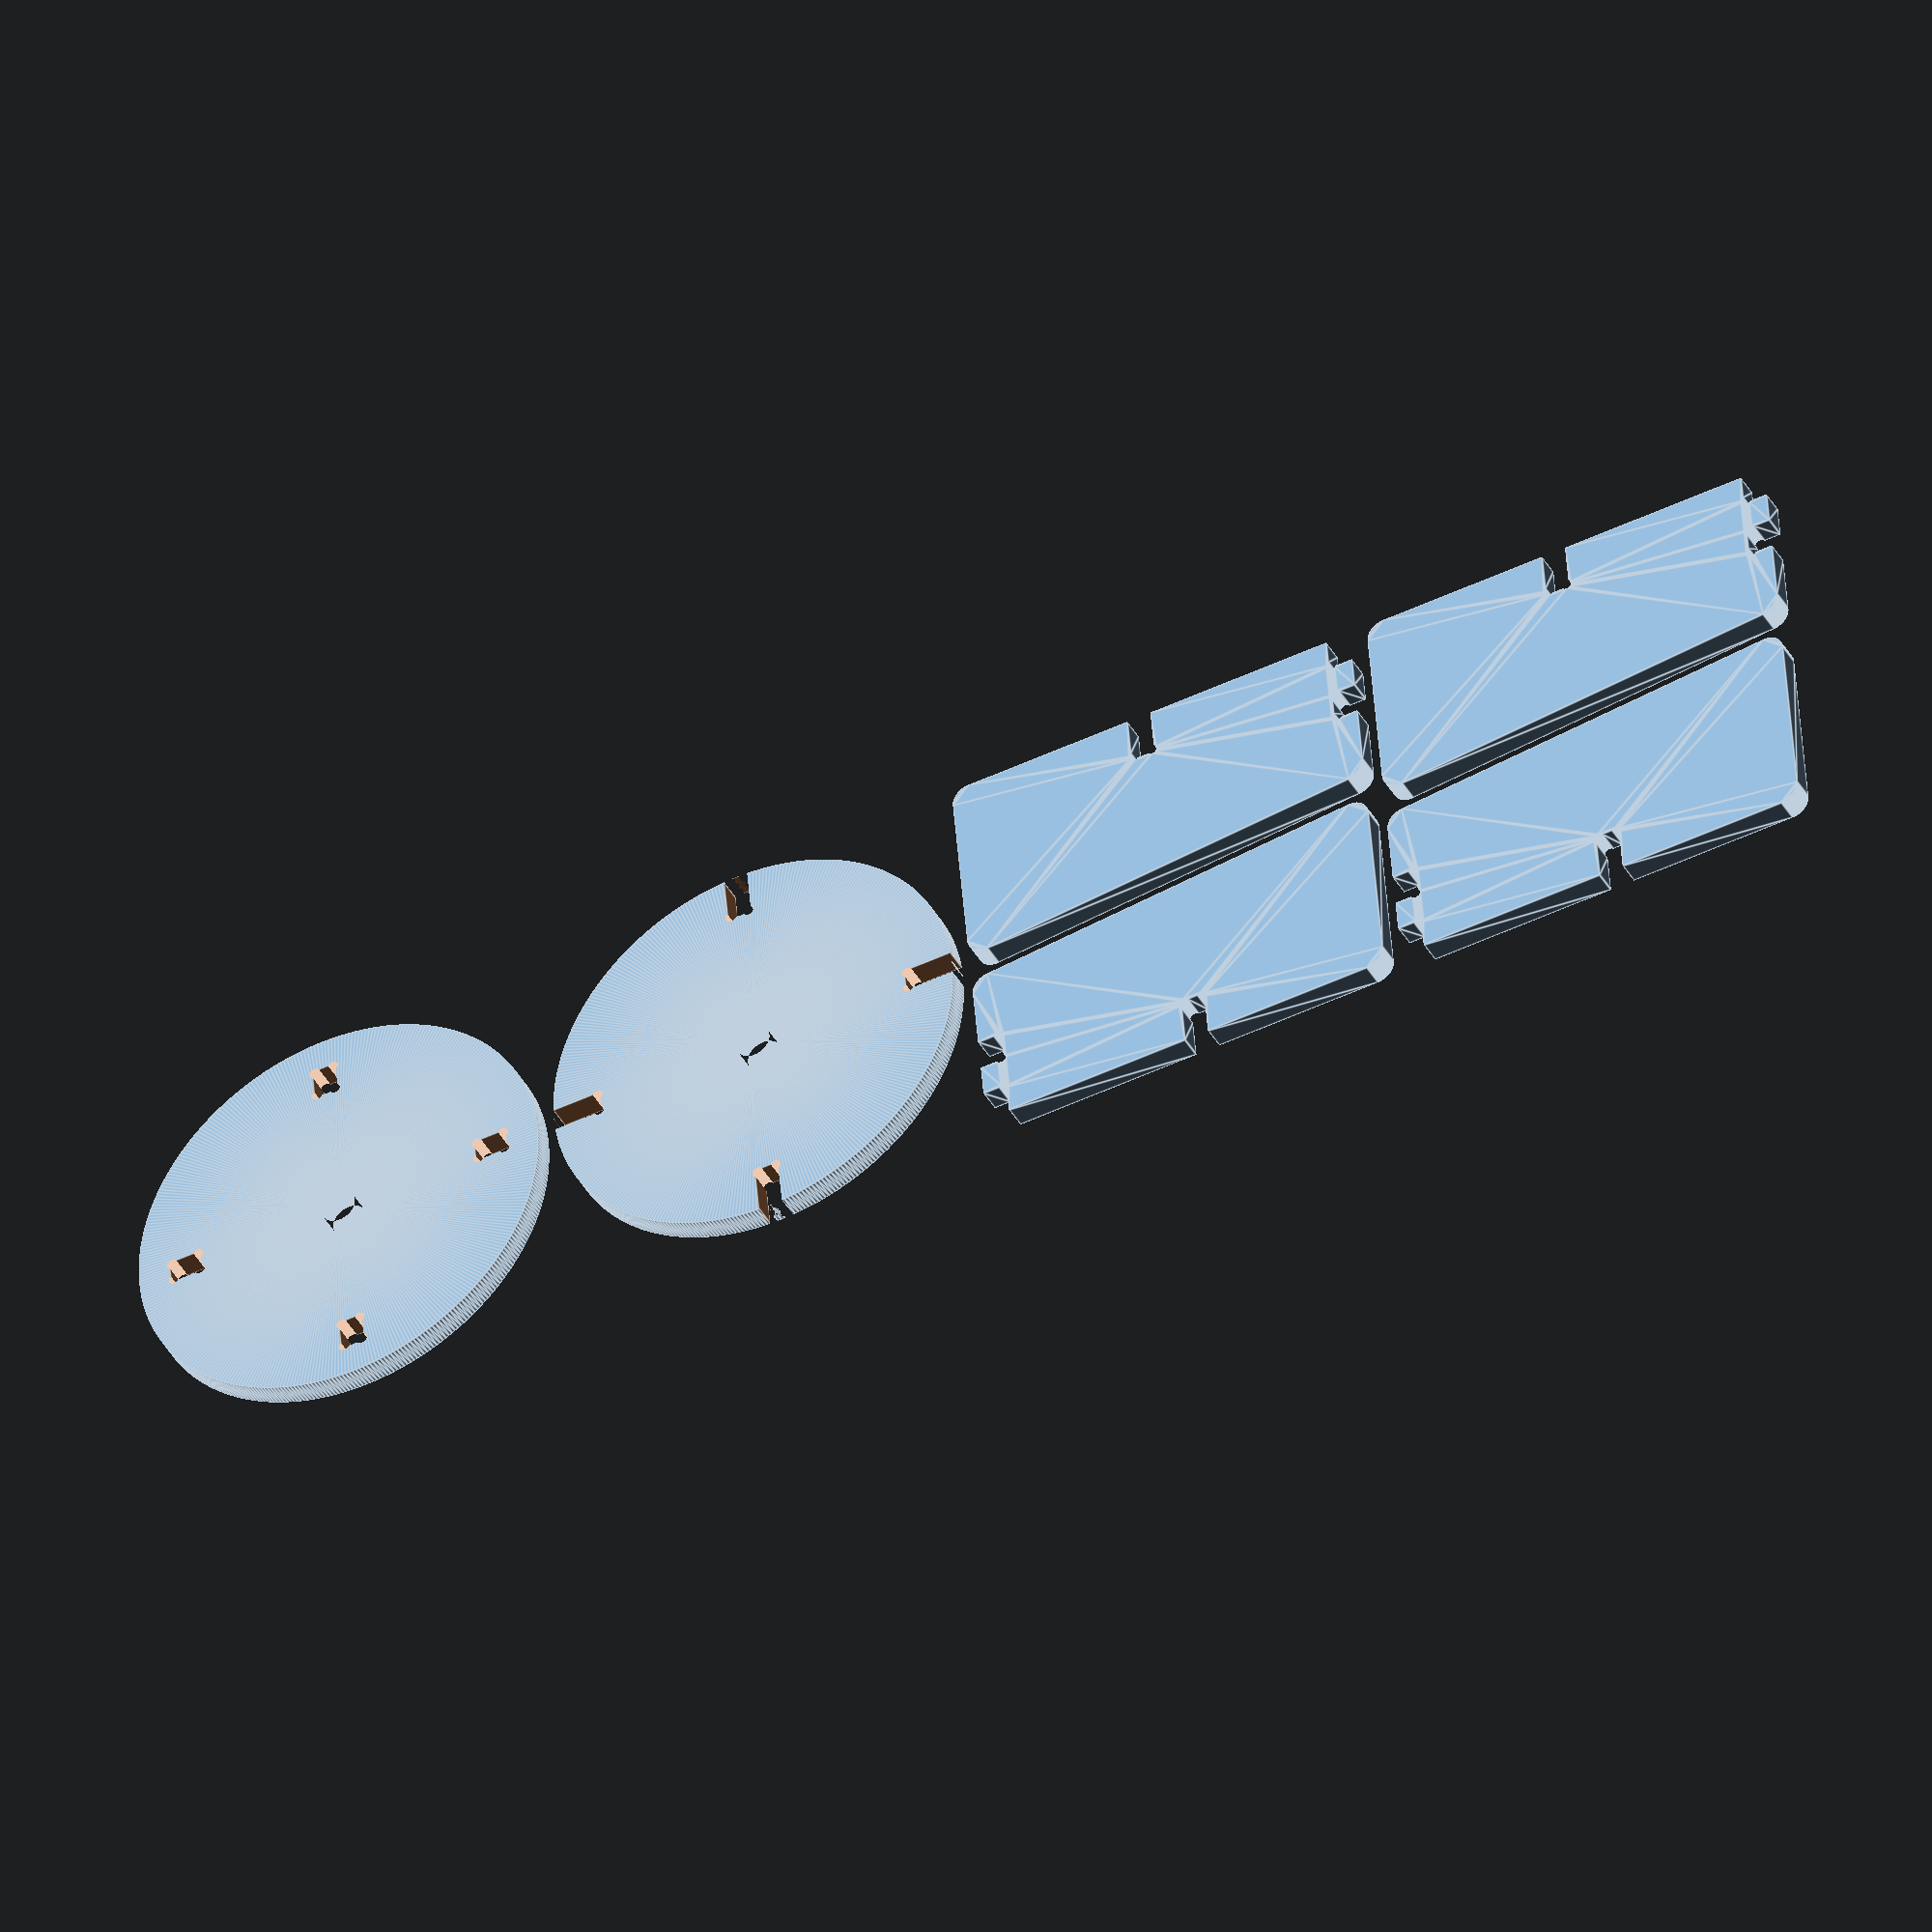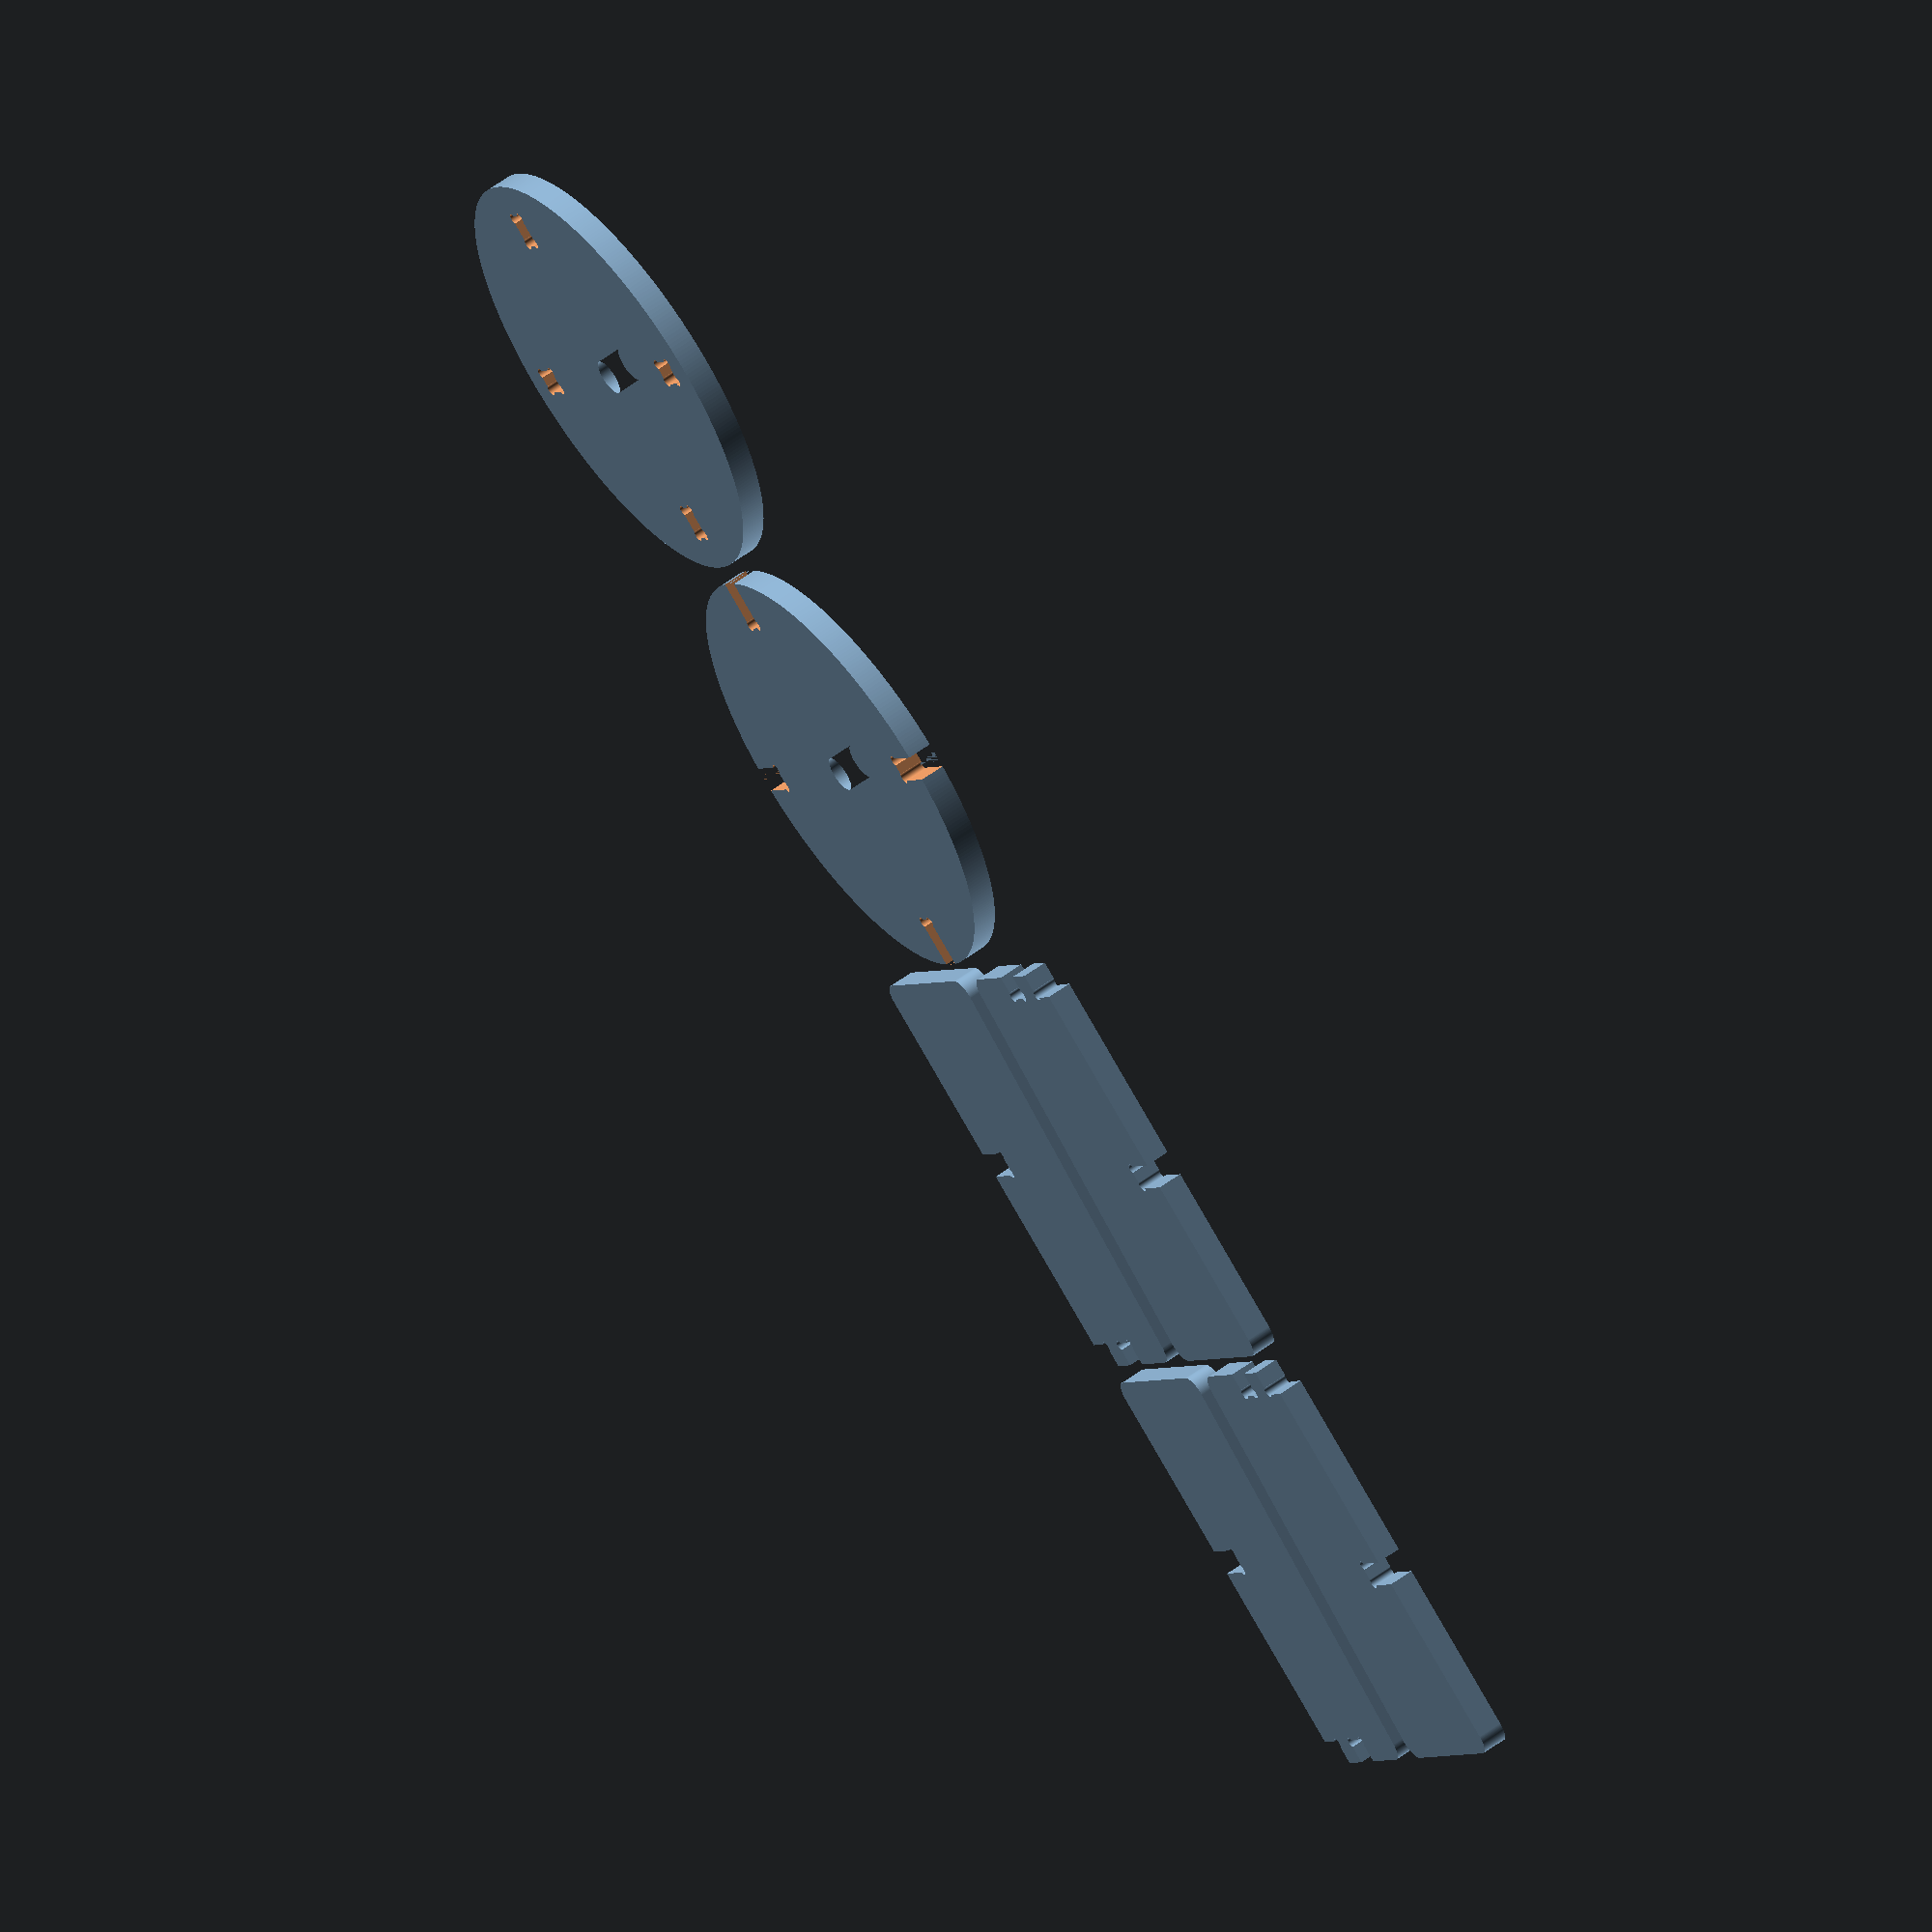
<openscad>
// CC BY-SA, FHNW (University of Applied Sciences and Arts Northwestern Switzerland)

$fn = 360;

module leg(h, w_hi, w_lo, s_hi, s_lo, d) {
    linear_extrude(d) {
        difference() {
            hull() {
                //polygon([[0,0], [470, 0], [470, 235], [0, 200]]);
                r = 20;
                translate([0, 0]) square([r, r]);
                translate([h - r, 0 + r]) circle(r);
                translate([h - r, w_lo - r]) circle(r);
                translate([0 + r, w_hi - r]) circle(r);
            }
            // upper cuts
            translate([0, 0]) {
                square([d, s_hi]);
                translate([d - 3, s_hi - 3]) circle(6);
            }
            translate([0, 2 * s_hi]) {
                square([d, s_hi]);
                translate([d - 3, 3]) circle(6);
                translate([d - 3, s_hi - 3]) circle(6);
            }
            // lower cut
            translate([h/2, -1]) {
                square([d, s_lo + 1]); 
                translate([3, s_lo-3]) circle(6);
                translate([d - 3, s_lo - 3]) circle(6);
            }
        }
    }    
}

module ring(r_inner, r_outer, d) {
    linear_extrude(d) {
        difference() {
            circle(r_inner);
            circle(r_outer);
        }
    }
}

module pocket() {
    
}

//v = 0; // barrel stand
v = 1; // pole stand
r_pole = 19.5;
r_barrel = 125;
r_hi_disc = r_barrel + 110;
r_lo_disc = r_barrel + 110;
h_leg = 470;
w_hi_leg = 200;
w_lo_leg = 235;

d = 27;
s_hi = (r_hi_disc - r_barrel) / 3;
s_lo = (r_lo_disc - r_barrel) / 2;

//projection(cut=false) // for 2D exports
translate([0, 500/2, 0]) {
// rings
translate([20 + r_hi_disc, 0]) {
    difference() {
        ring(r_hi_disc, v == 0 ? r_barrel : r_pole, d);
        rotate([0, 0, 0]) translate([r_barrel + s_hi, -d/2, -1]) {
            cube([s_hi, d, d + 2]);
            translate([3, 3, 0]) cylinder(d + 2, 6, 6);
            translate([s_hi - 3, 3, 0]) cylinder(d + 2, 6, 6);
            translate([3, d - 3, 0]) cylinder(d + 2, 6, 6);
            translate([s_hi - 3, d - 3, 0]) cylinder(d + 2, 6, 6);
        }
        rotate([0, 0, 90]) translate([r_barrel + s_hi, -d/2, -1]) {
            cube([s_hi, d, d + 2]);
            translate([3, 3, 0]) cylinder(d + 2, 6, 6);
            translate([s_hi - 3, 3, 0]) cylinder(d + 2, 6, 6);
            translate([3, d - 3, 0]) cylinder(d + 2, 6, 6);
            translate([s_hi - 3, d - 3, 0]) cylinder(d + 2, 6, 6);
        }
        rotate([0, 0, 180]) translate([r_barrel + s_hi, -d/2, -1]) {
            cube([s_hi, d, d + 2]);
            translate([3, 3, 0]) cylinder(d + 2, 6, 6);
            translate([s_hi - 3, 3, 0]) cylinder(d + 2, 6, 6);
            translate([3, d - 3, 0]) cylinder(d + 2, 6, 6);
            translate([s_hi - 3, d - 3, 0]) cylinder(d + 2, 6, 6);
        }
        rotate([0, 0, 270]) translate([r_barrel + s_hi, -d/2, -1]) {
            cube([s_hi, d, d + 2]);
            translate([3, 3, 0]) cylinder(d + 2, 6, 6);
            translate([s_hi - 3, 3, 0]) cylinder(d + 2, 6, 6);
            translate([3, d - 3, 0]) cylinder(d + 2, 6, 6);
            translate([s_hi - 3, d - 3, 0]) cylinder(d + 2, 6, 6);
        }
        if (v == 0) {
            rotate([0, 0, 45]) translate([r_barrel - 10, -75/2, -1]) {
                cube([5 + 10, 75, d + 2]);
            }
            rotate([0, 0, 225]) translate([r_barrel - 10, -75/2, -1]) {
                cube([5 + 10, 75, d + 2]);
            }
        }
    }
}
translate([20 + 2 * r_hi_disc + 20 + r_lo_disc, 0, 0]) {
    difference() {
        ring(r_lo_disc, v == 0 ? r_barrel : r_pole, d);
        rotate([0, 0, 0]) translate([r_barrel + s_lo, -d/2, -1]) {
            cube([s_lo, d, d + 2]);
            translate([3, 3, 0]) cylinder(d + 2, 6, 6);
            translate([3, d - 3, 0]) cylinder(d + 2, 6, 6);
        }
        rotate([0, 0, 90]) translate([r_barrel + s_lo, -d/2, -1]) {
            cube([s_lo, d, d + 2]);
            translate([3, 3, 0]) cylinder(d + 2, 6, 6);
            translate([3, d - 3, 0]) cylinder(d + 2, 6, 6);
        }
        rotate([0, 0, 180]) translate([r_barrel + s_lo, -d/2, -1]) {
            cube([s_lo, d, d + 2]);
            translate([3, 3, 0]) cylinder(d + 2, 6, 6);
            translate([3, d - 3, 0]) cylinder(d + 2, 6, 6);
        }
        rotate([0, 0, 270]) translate([r_barrel + s_lo, -d/2, -1]) {
            cube([s_lo, d, d + 2]);
            translate([3, 3, 0]) cylinder(d + 2, 6, 6);
            translate([3, d - 3, 0]) cylinder(d + 2, 6, 6);
        }
    }
}

// legs
translate([20 + 2 * r_hi_disc + 20 + 2 * r_lo_disc + 20, -235, 0]) {
//translate([20 + 2 * r_hi_disc + 20 + 2 * r_lo_disc + 20, r_barrel, 0]) {
    leg(h_leg, w_hi_leg, w_lo_leg, s_hi, s_lo, d);
}
translate([20 + 2 * r_hi_disc + 20 + 2 * r_lo_disc + 20 + h_leg, w_lo_leg, 0]) {
    rotate([0, 0, 180]) {
//translate([20 + 2 * r_hi_disc + 20 + 2 * r_lo_disc + 20, -r_barrel, d]) {
//    rotate([180, 0, 0]) {
        leg(h_leg, w_hi_leg, w_lo_leg, s_hi, s_lo, d);
    }
}
translate([20 + 2 * r_hi_disc + 20 + 2 * r_lo_disc + 20 + h_leg + 20, -235, 0]) {
    leg(h_leg, w_hi_leg, w_lo_leg, s_hi, s_lo, d);
}
translate([20 + 2 * r_hi_disc + 20 + 2 * r_lo_disc + 20 + h_leg + 20 + h_leg, 235, 0]) {
    rotate([0, 0, 180]) {
        leg(h_leg, w_hi_leg, w_lo_leg, s_hi, s_lo, d);
    }
}

// plank
color("#ffff0066") {
    translate([0, -250, 0.1]) {
//        cube([2000, 500, d - 0.2]);
    }
}
}

</openscad>
<views>
elev=40.4 azim=355.0 roll=26.5 proj=o view=edges
elev=120.1 azim=325.7 roll=307.0 proj=o view=wireframe
</views>
